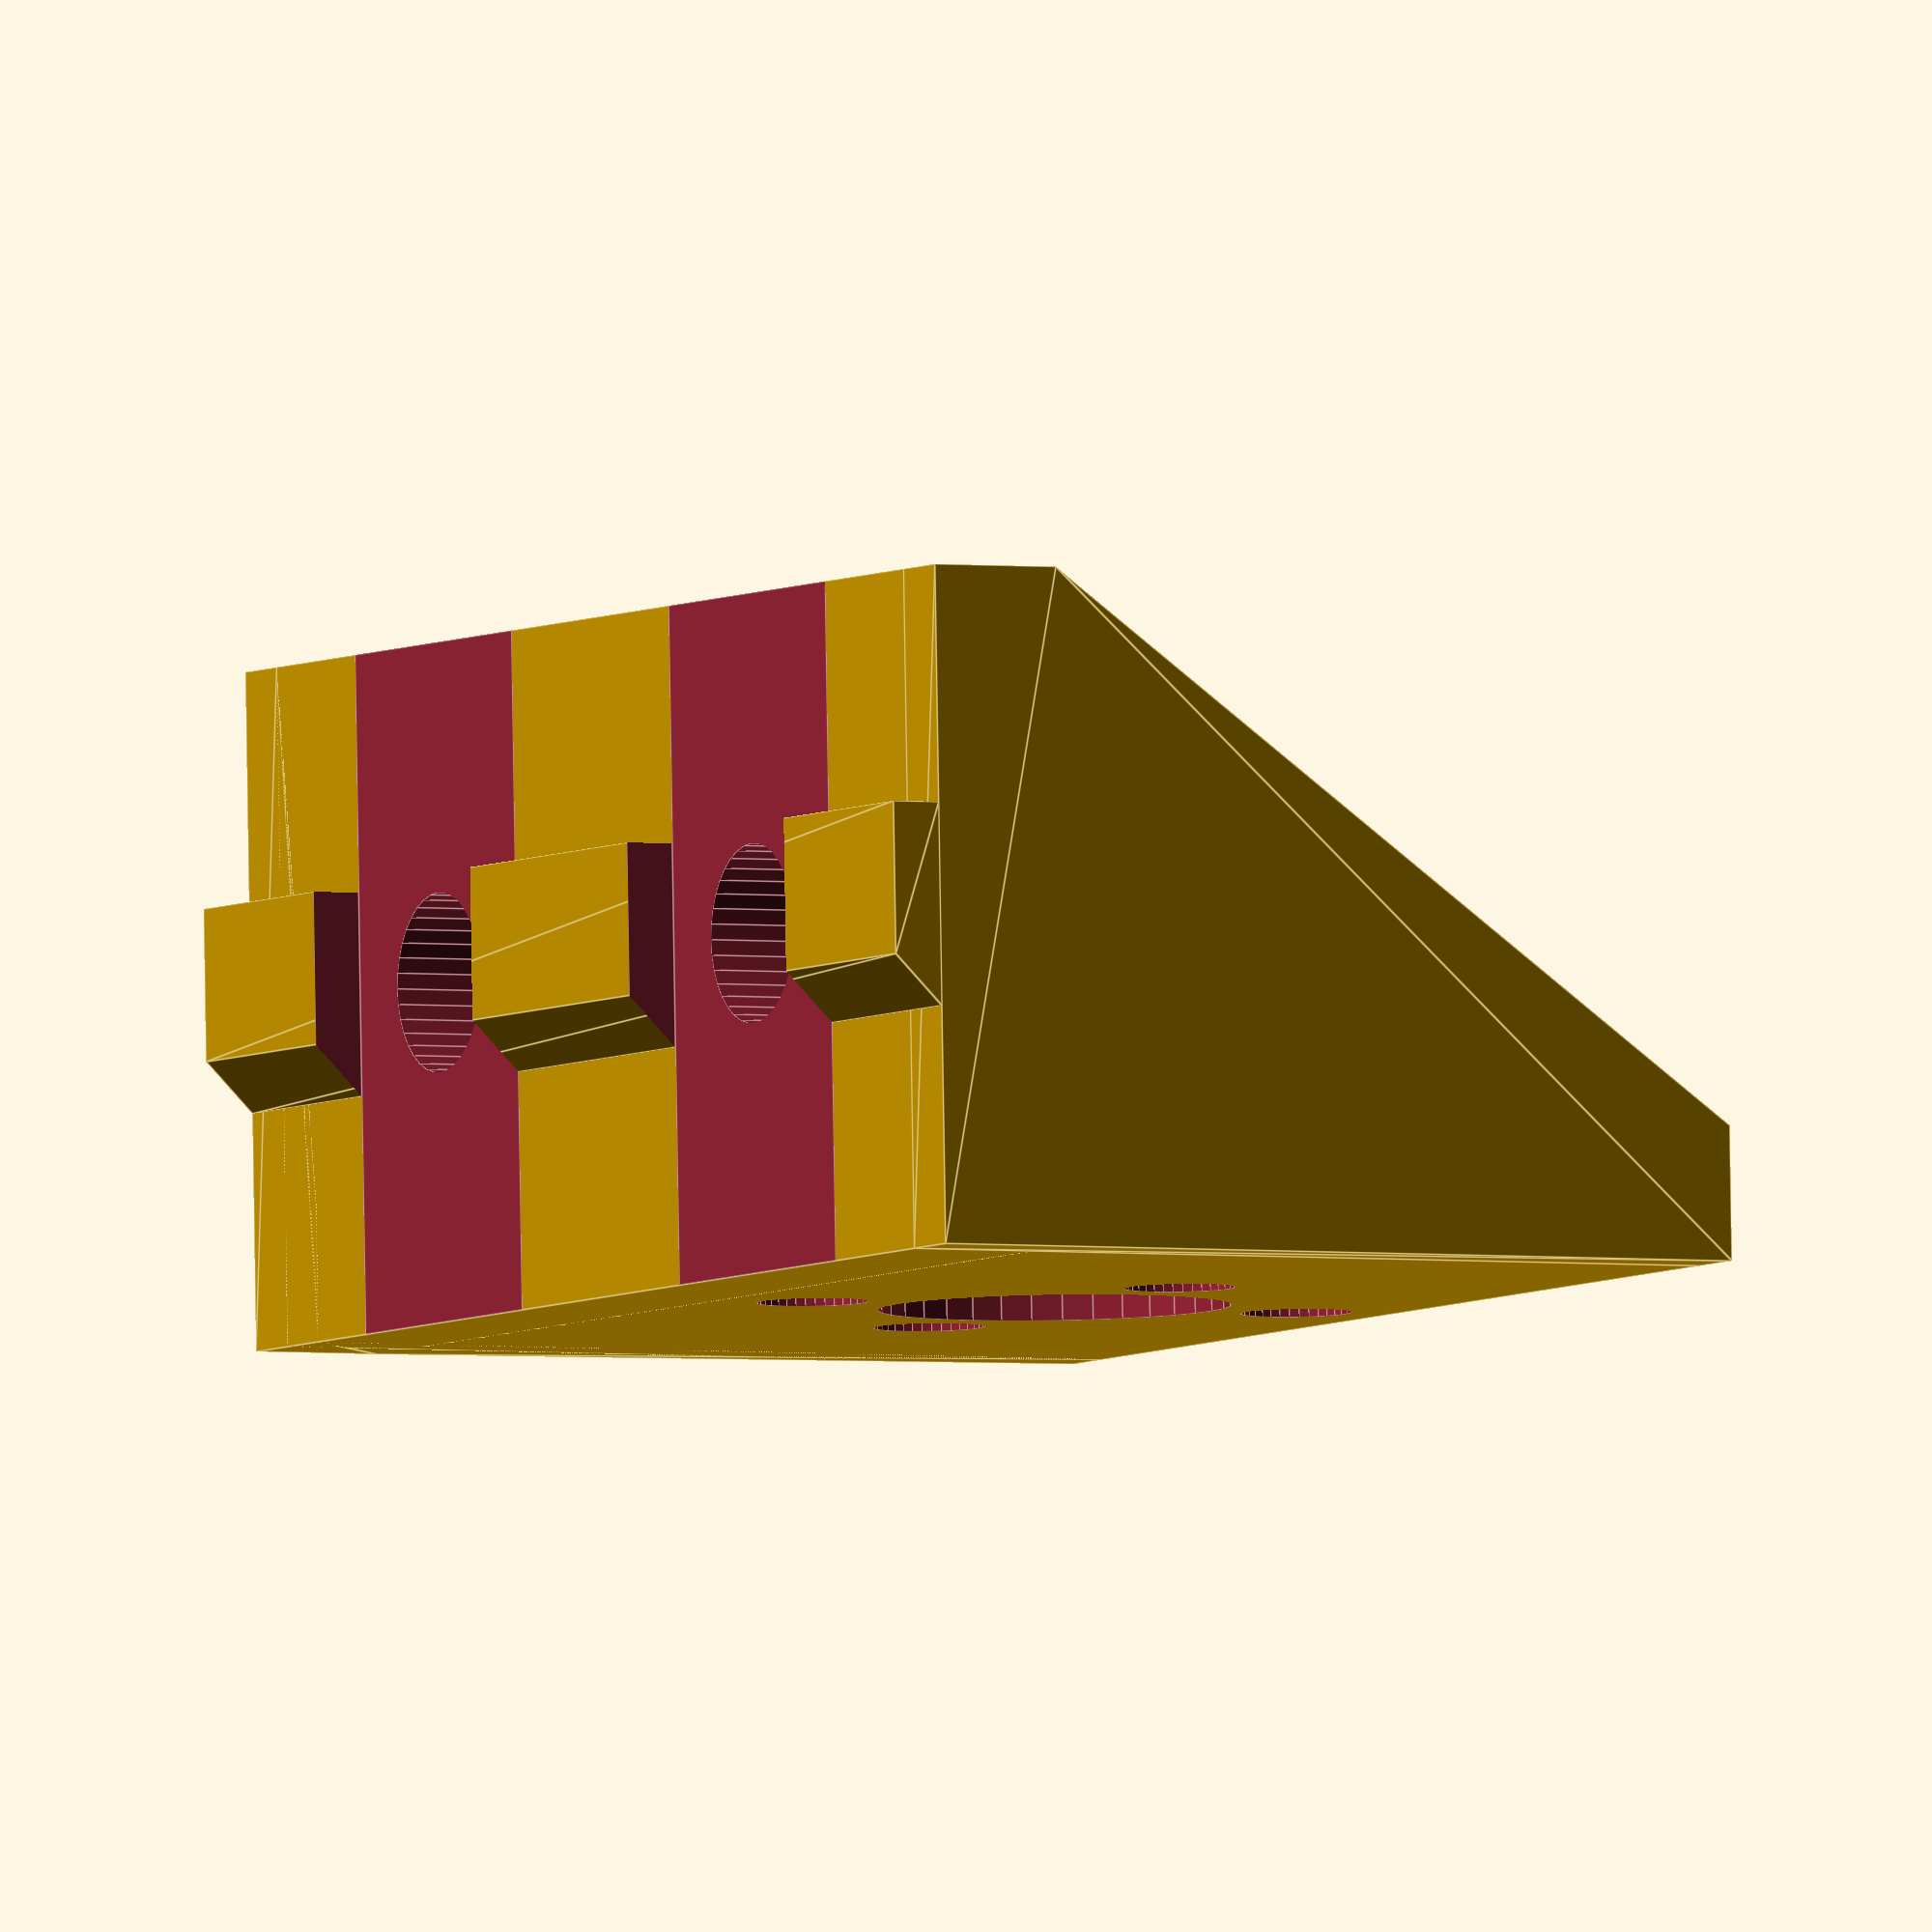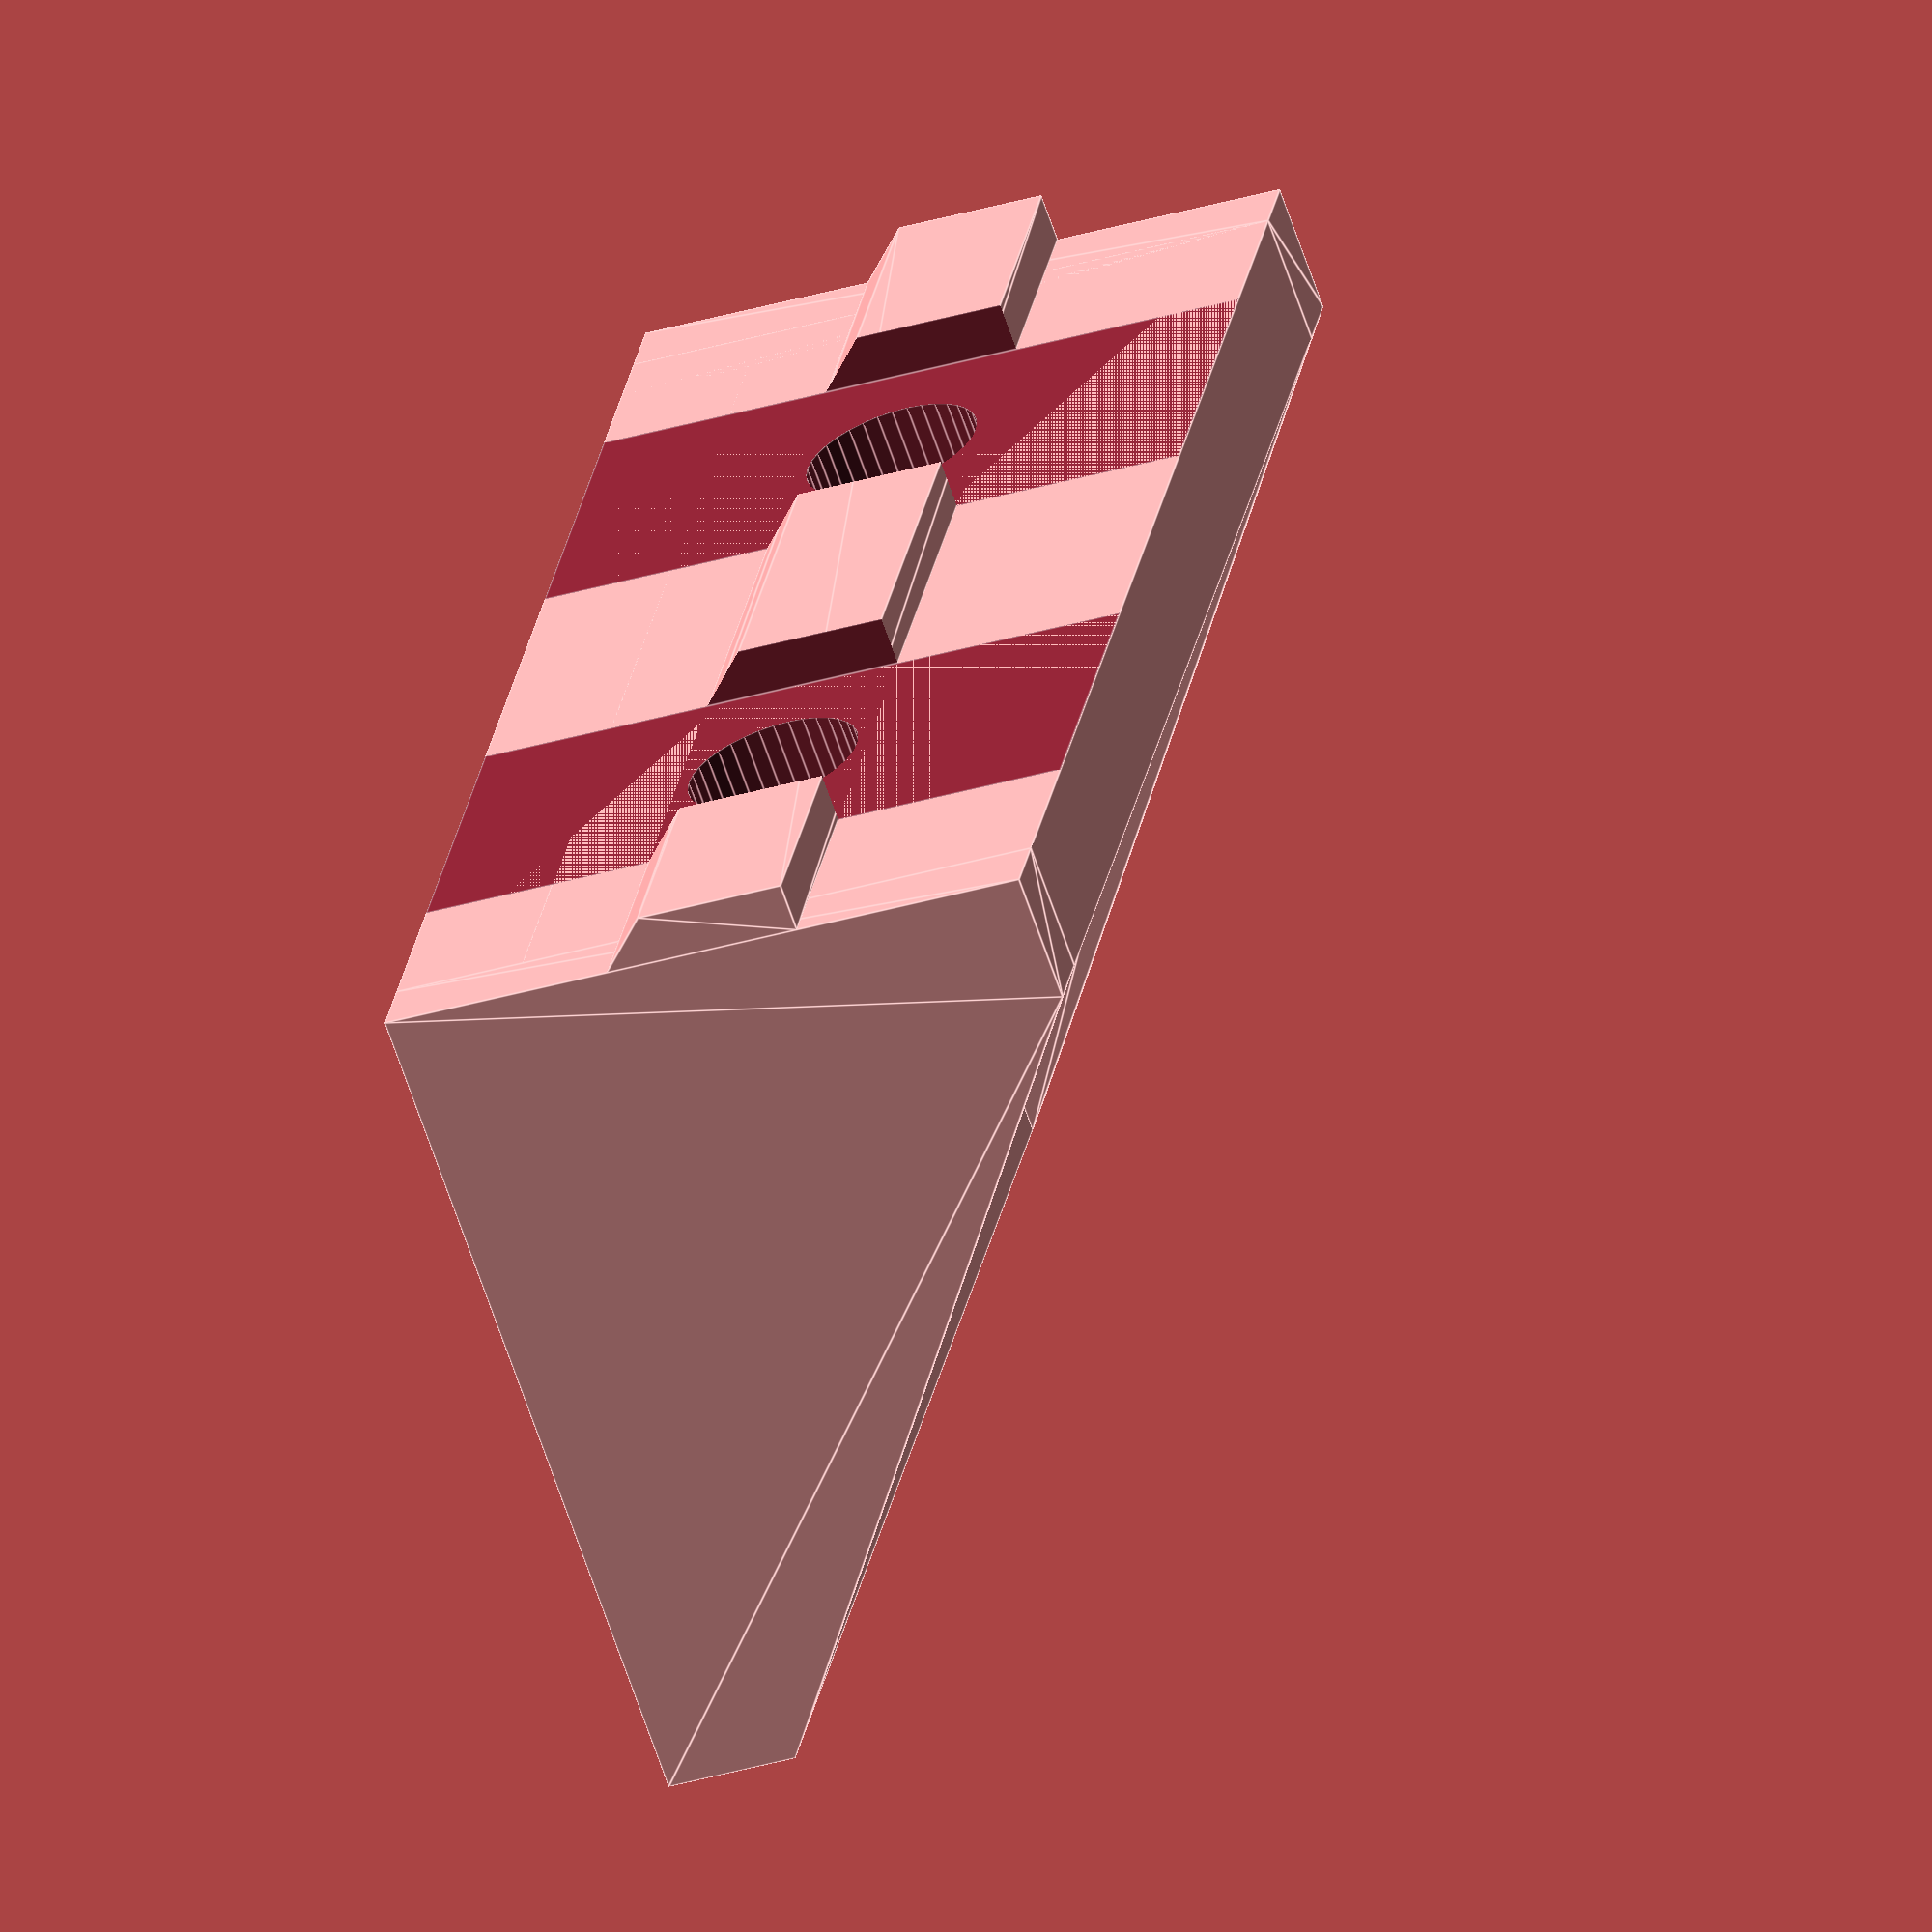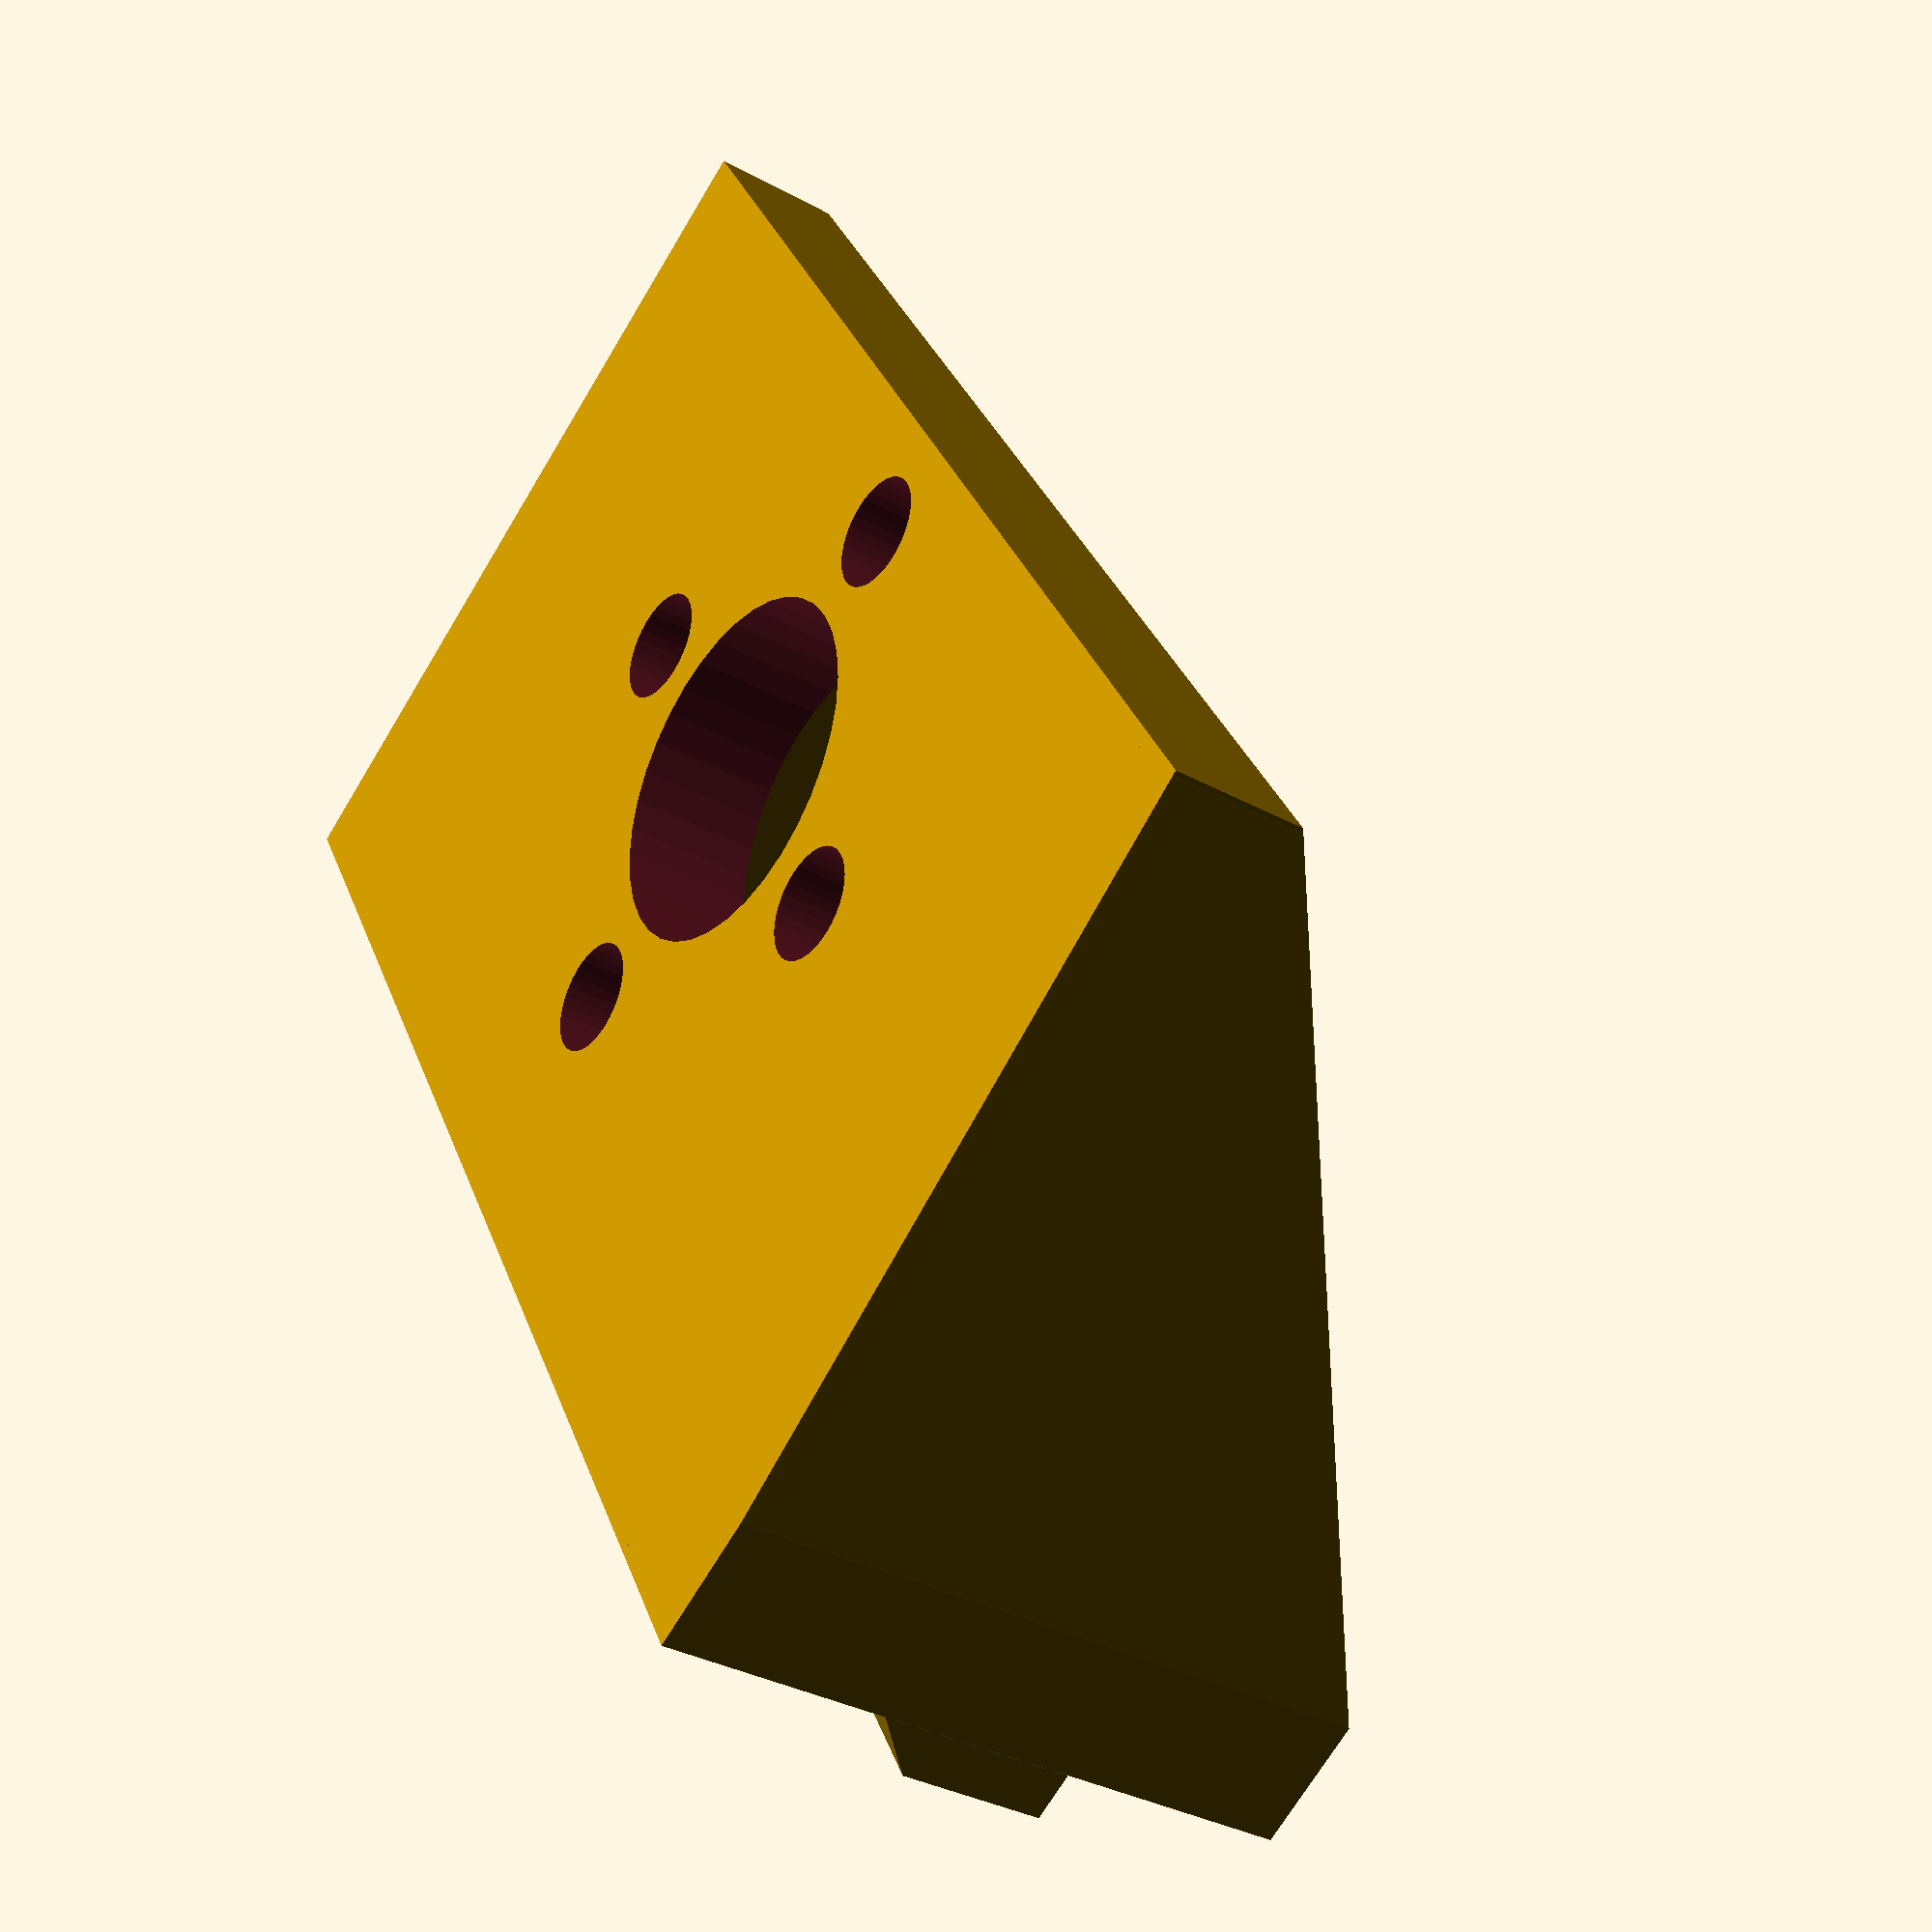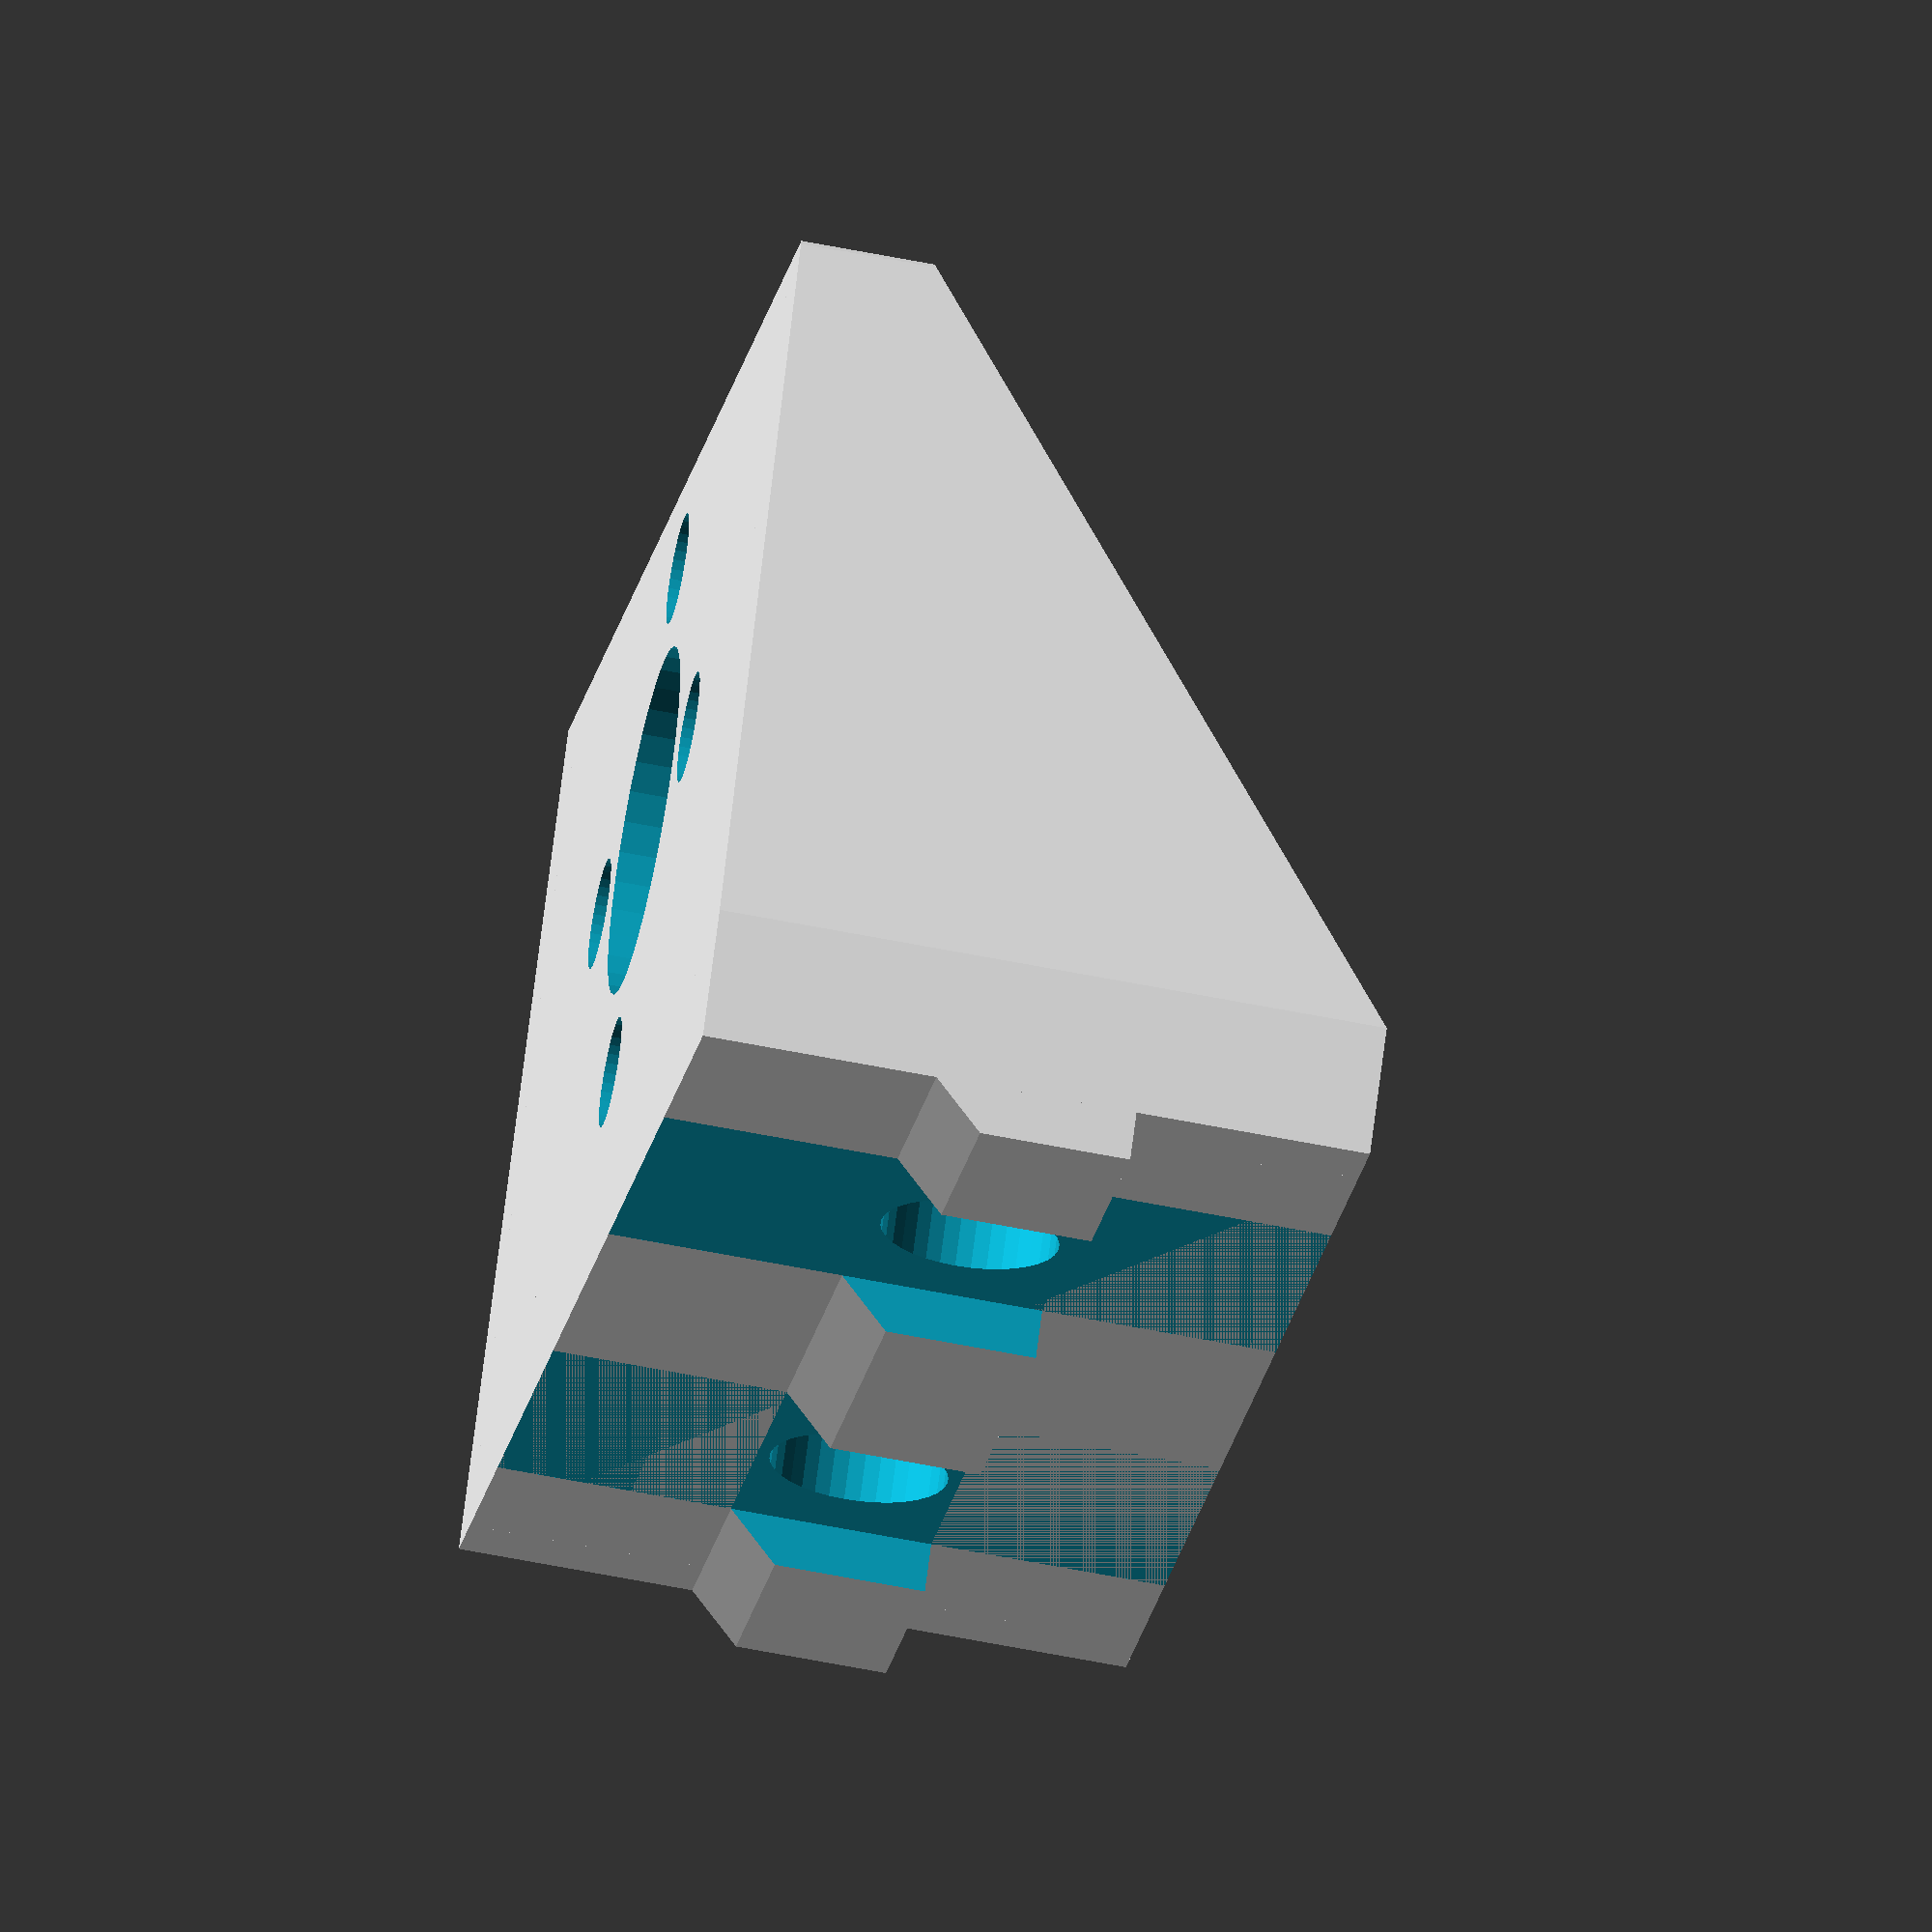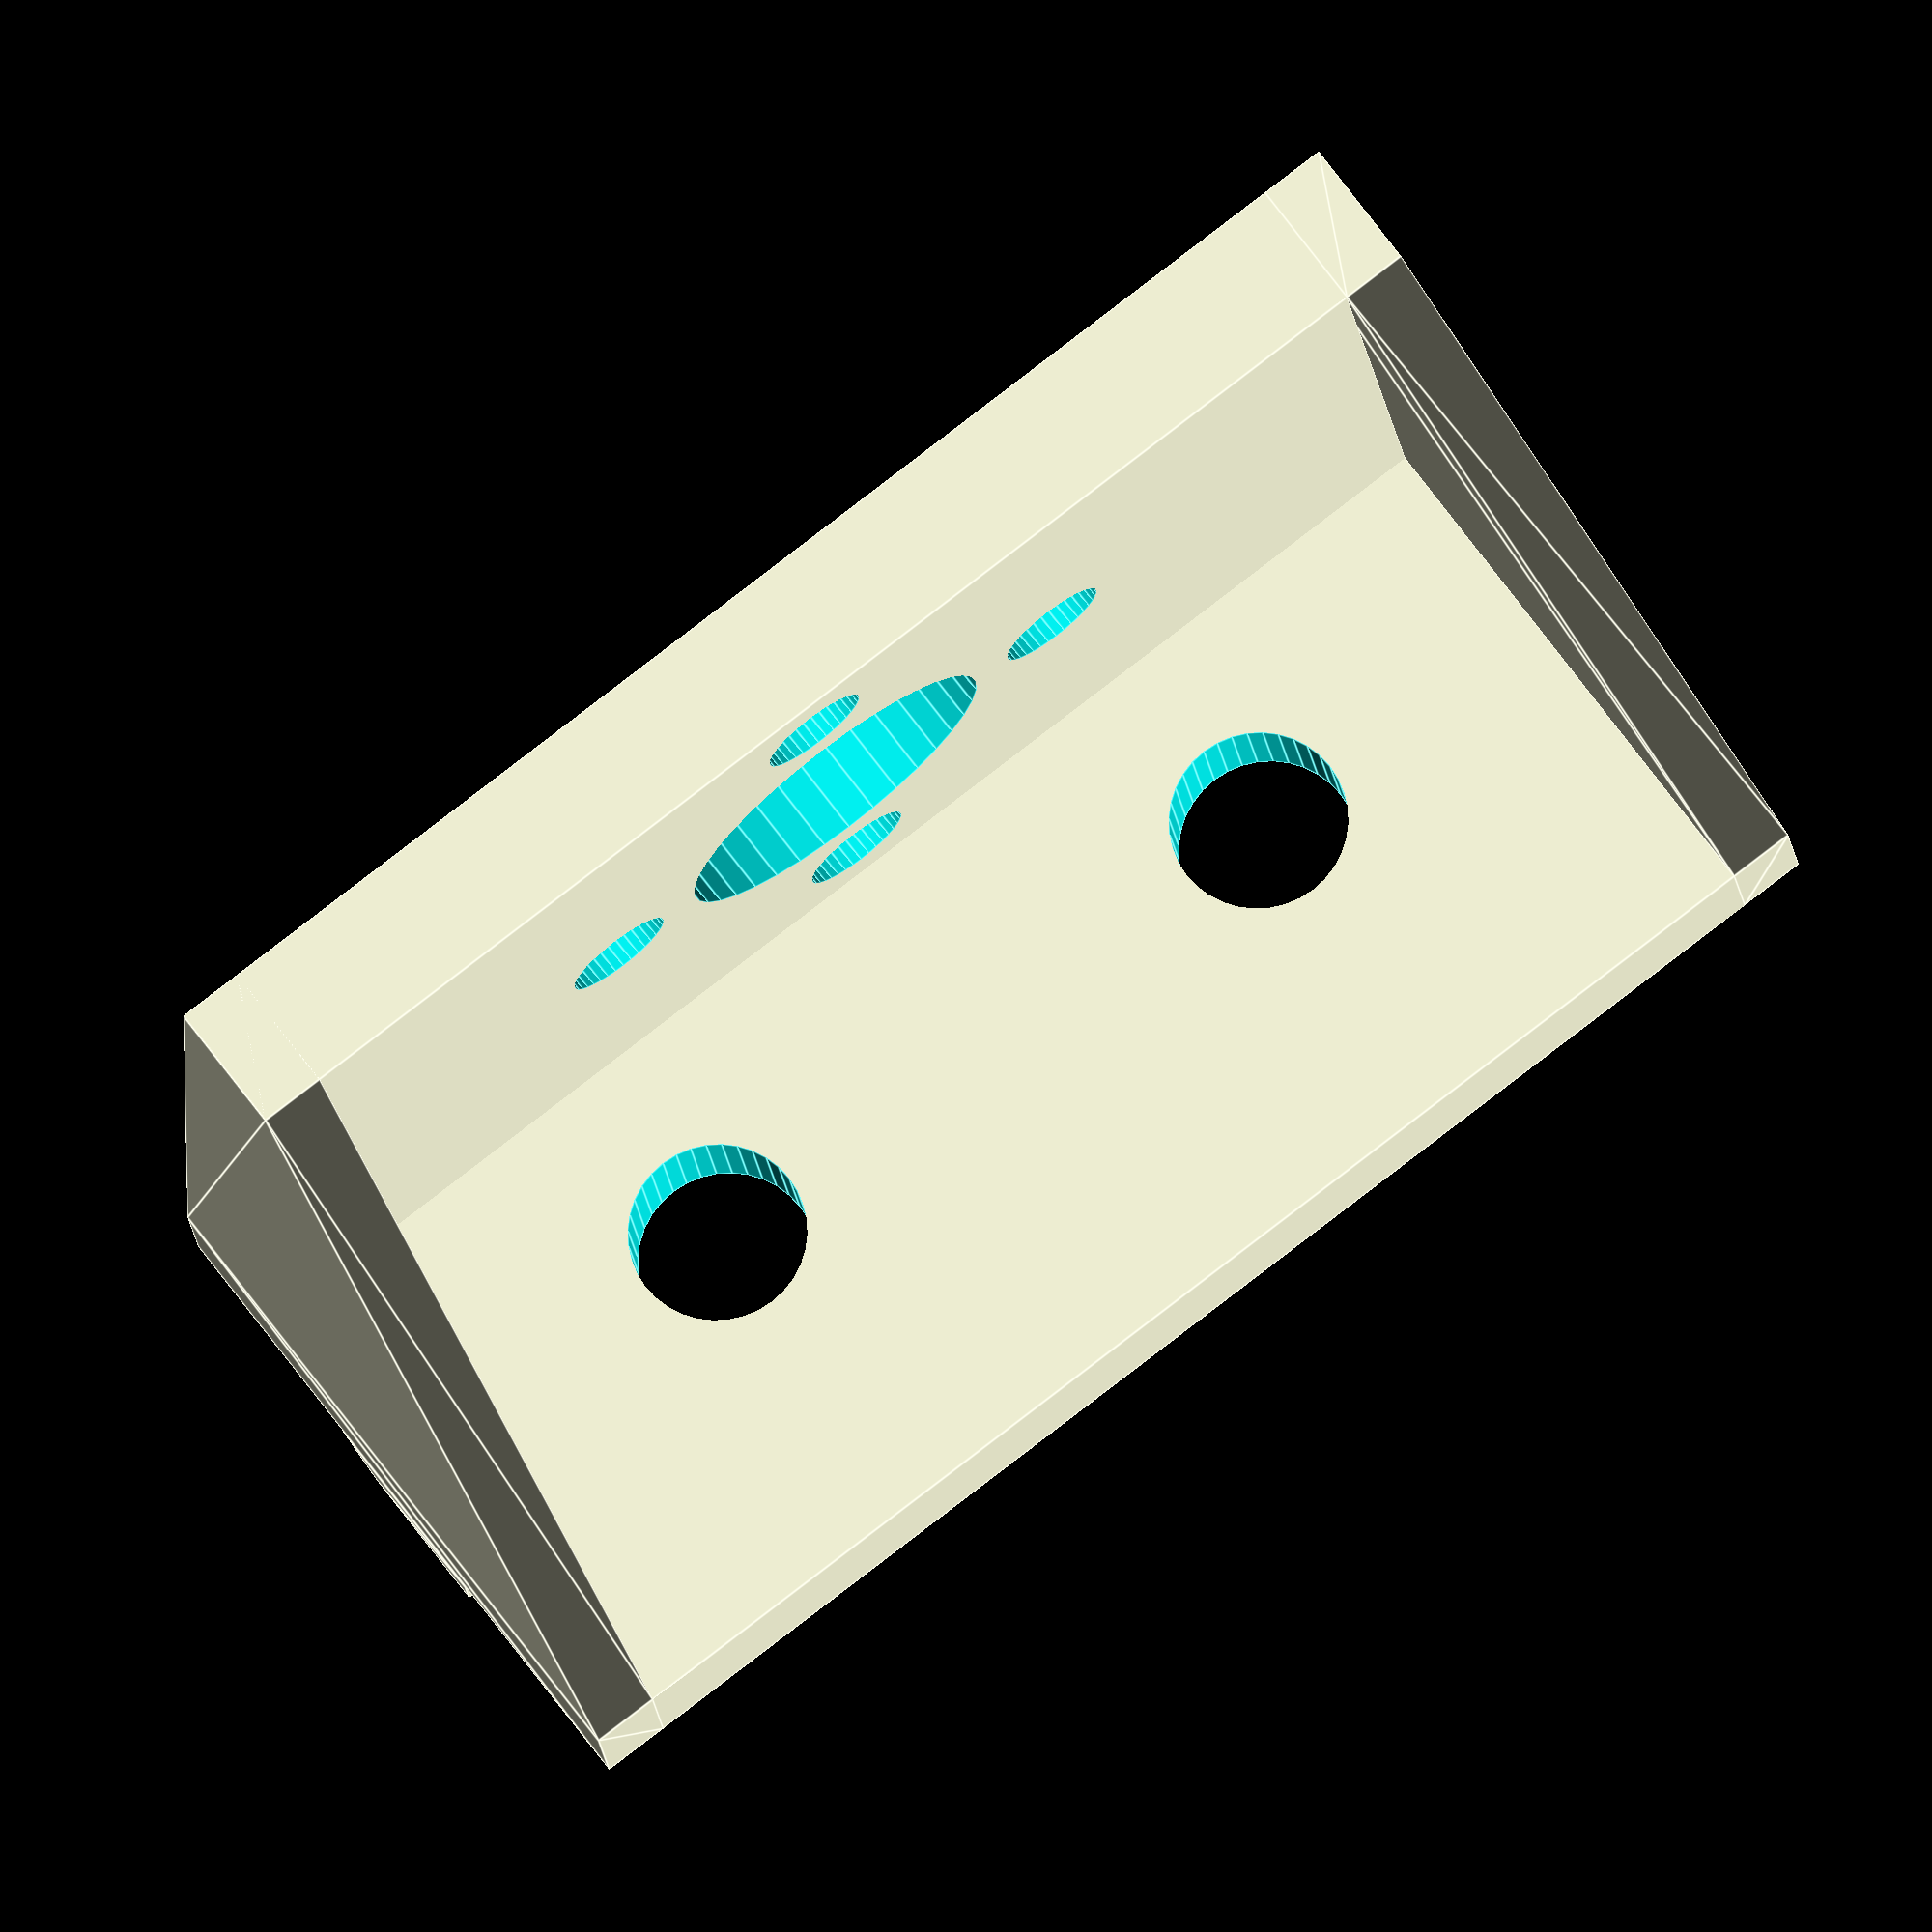
<openscad>
//3D printer z-nut bracket for 2020 extrusion
//2017, John Stäck (john@stack.se)
//Licensed under Creative Commons Attribution Share-Alike (CC BY-SA 3.0)


$fn=36;

rail_height=20; //2020 rail
slot_width=6;
notch_depth=1.5;
rail_screw_diameter=5.3; //M5 + margin

nut_diameter=22;
axle_hole = 10.4; //Just 8mm axle, but nut has 10mm collar, some margin for it.
nut_screw_diameter=3.3; //M3 + margin
nut_screw_distance=16;

slot_nut_length=10;

bracket_length=40;
bracket_width=26;
endplate_thickness=2;
bracket_thickness=4;
e=0.01;



difference() {
    union() {
        
       //Base parts of bracket
       translate([-bracket_length/2,0,0]) {
           cube([bracket_length, bracket_width, bracket_thickness]); 
           cube([bracket_length, bracket_thickness, rail_height]);

       }
       
       //Endplates
       for(i=[-1,1]) {
           translate([i*(bracket_length/2-e), 0, 0]) hull() {
               cube([endplate_thickness, bracket_width, bracket_thickness]);
               scale([i,1,1]) cube([endplate_thickness, bracket_thickness, rail_height]);
           }
       }       
       
       //Notch into rail
       notch_points=[[0,-slot_width/2],[notch_depth,-slot_width/2+notch_depth],[notch_depth,slot_width/2],[0,slot_width/2]];
       notch_path=[[0,1,2,3,0]];
       
       translate([bracket_length/2+endplate_thickness,0,rail_height/2]) rotate([90,0,-90])  linear_extrude(height=bracket_length+endplate_thickness*2) polygon(points=notch_points, paths=notch_path, convexity=2);
       
    }
    
    union() {
        //Holes for mounting bolts to rail
        for(i=[-1,1])
            translate([i*bracket_length/4, -e, rail_height/2]) rotate([-90,0,0]) cylinder(d=rail_screw_diameter, h=bracket_thickness+2*e);
        
        //Cutout in notch for slot nuts
         for(i=[-1,1])
            translate([i*bracket_length/4-slot_nut_length/2,-notch_depth-e,0]) cube([slot_nut_length,notch_depth+e,rail_height]);
        
        translate([0,bracket_width-nut_diameter/2, -e]) {
            
            //Axle hole
            cylinder(d=axle_hole, h=bracket_thickness+2*e);
            
            //Mounting screws
            for(v=[0:90:270]) {
                rotate([0,0,v]) translate([nut_screw_distance/2,0,0]) cylinder(d=nut_screw_diameter, h=bracket_thickness+2*e);
            }
        }
        
    }
}
</openscad>
<views>
elev=274.2 azim=242.6 roll=179.1 proj=o view=edges
elev=35.3 azim=118.5 roll=291.4 proj=o view=edges
elev=214.2 azim=120.3 roll=306.6 proj=p view=wireframe
elev=238.1 azim=142.8 roll=281.8 proj=o view=wireframe
elev=285.8 azim=354.4 roll=322.9 proj=o view=edges
</views>
